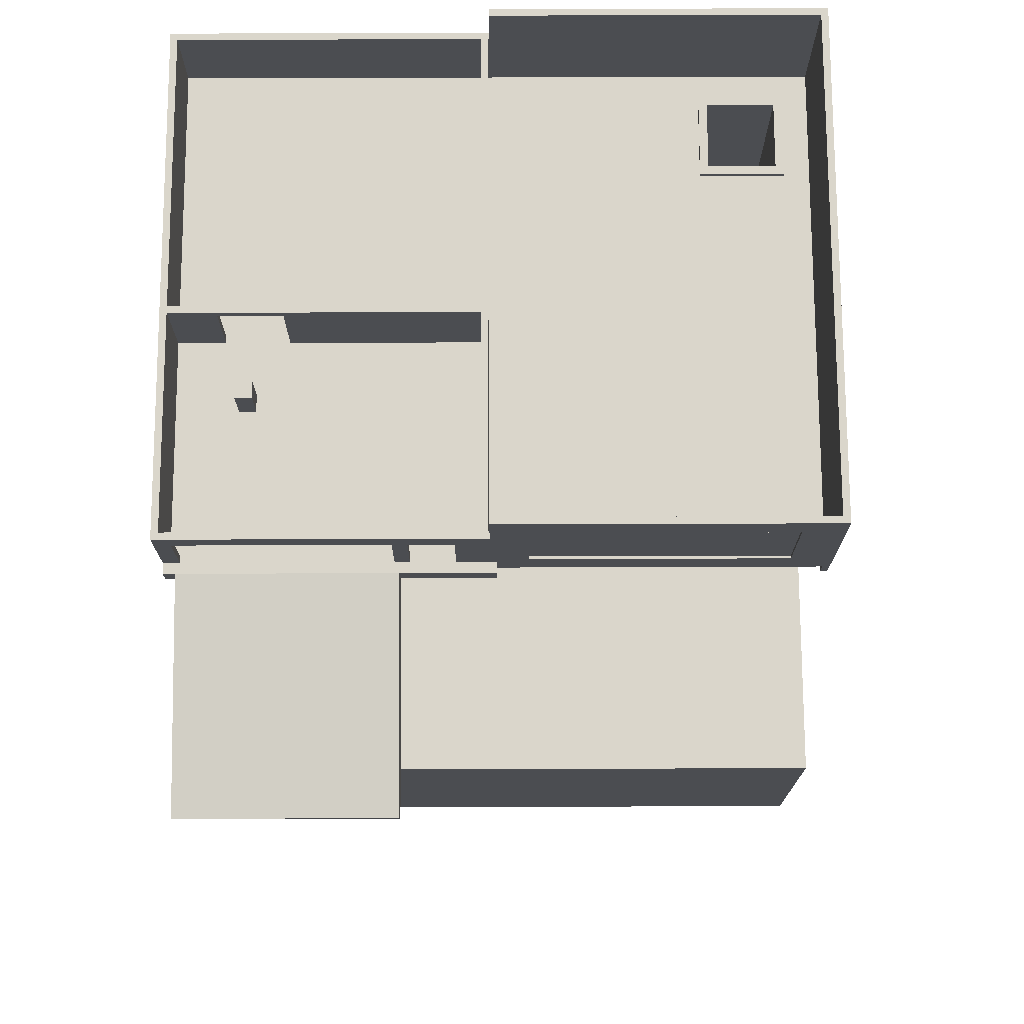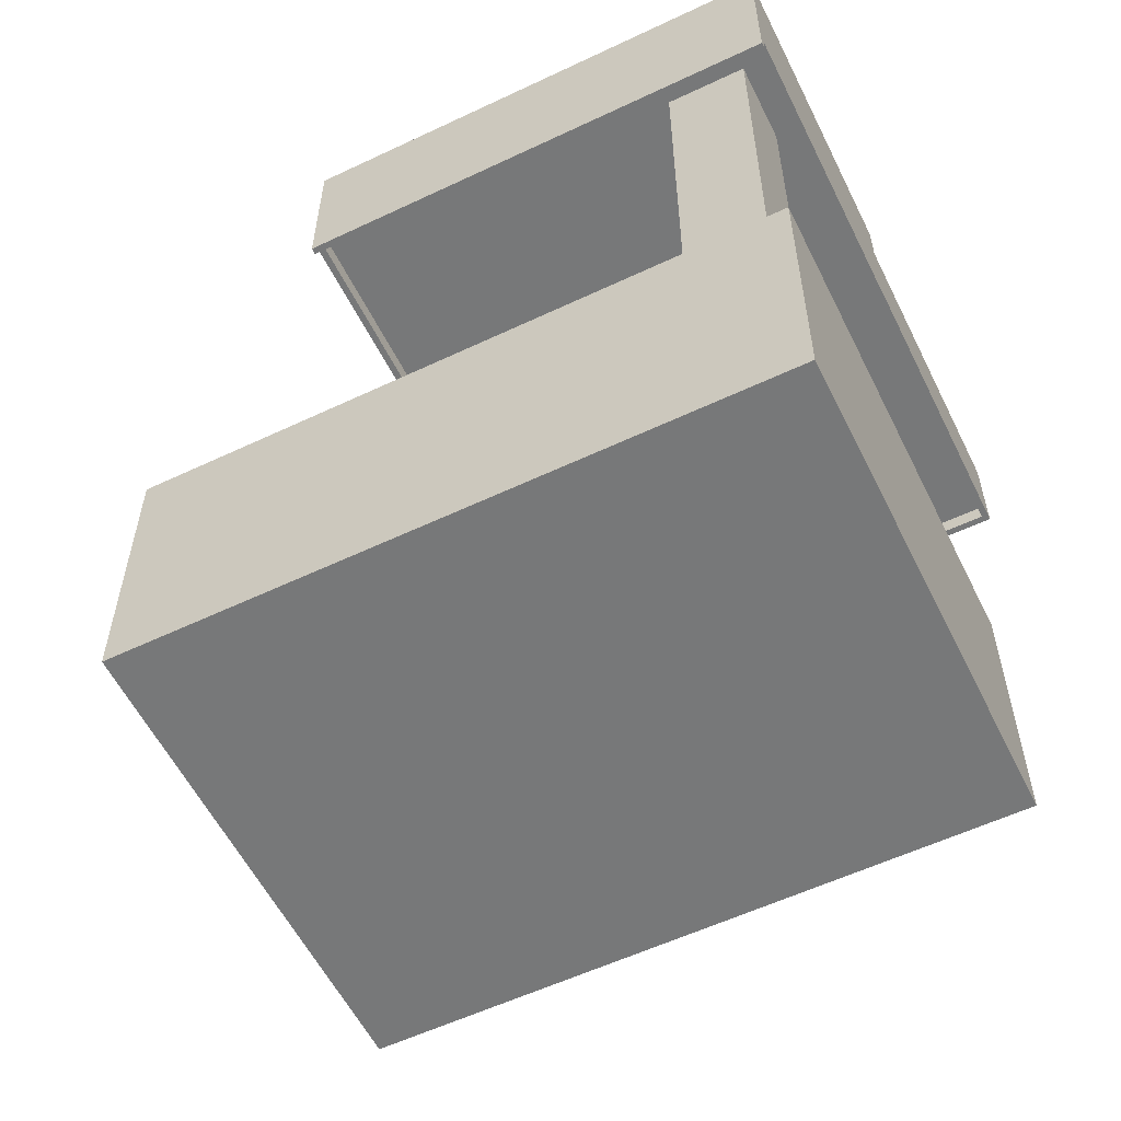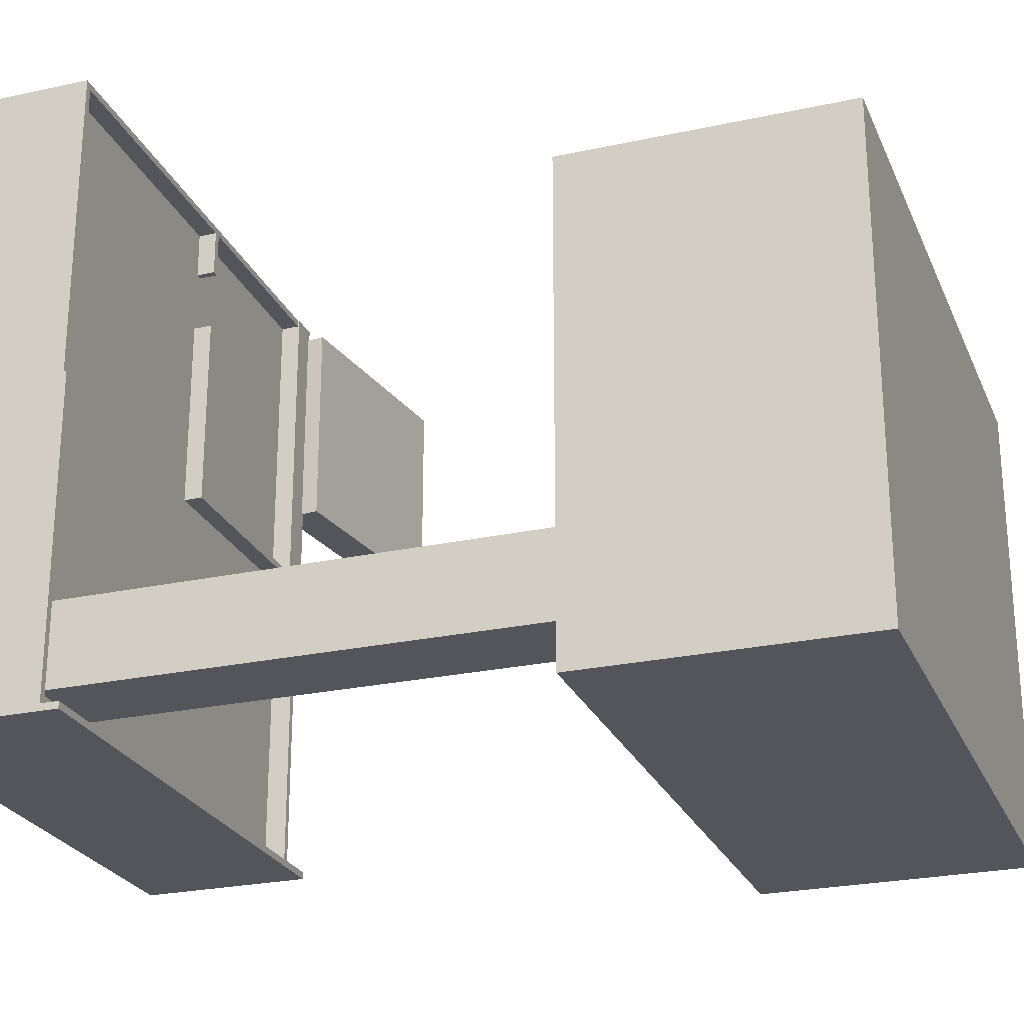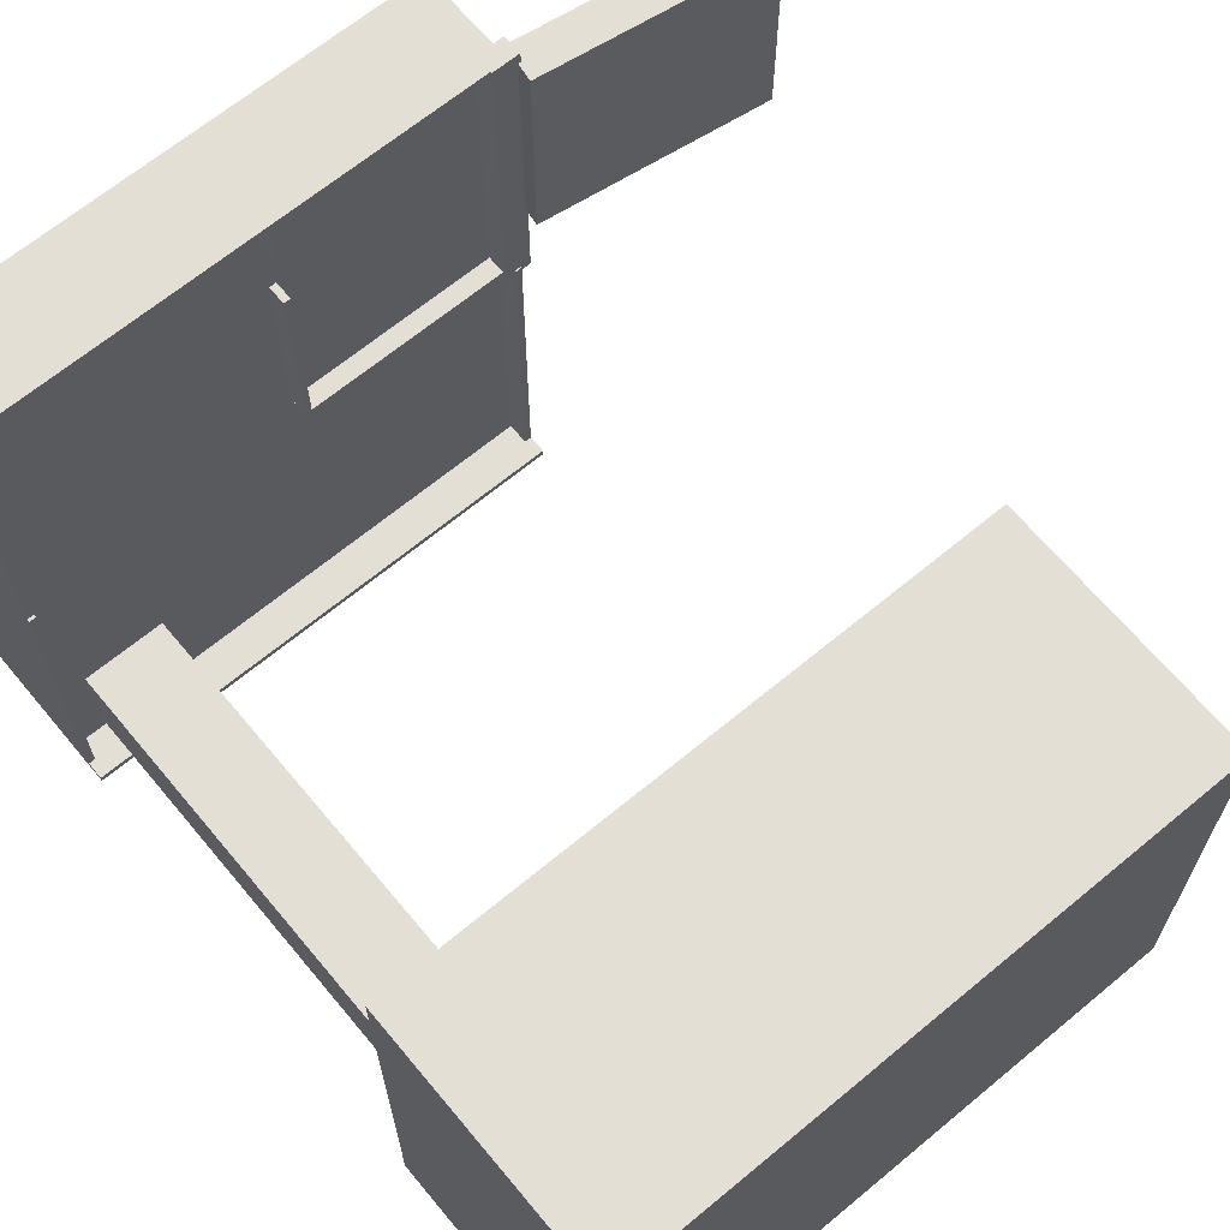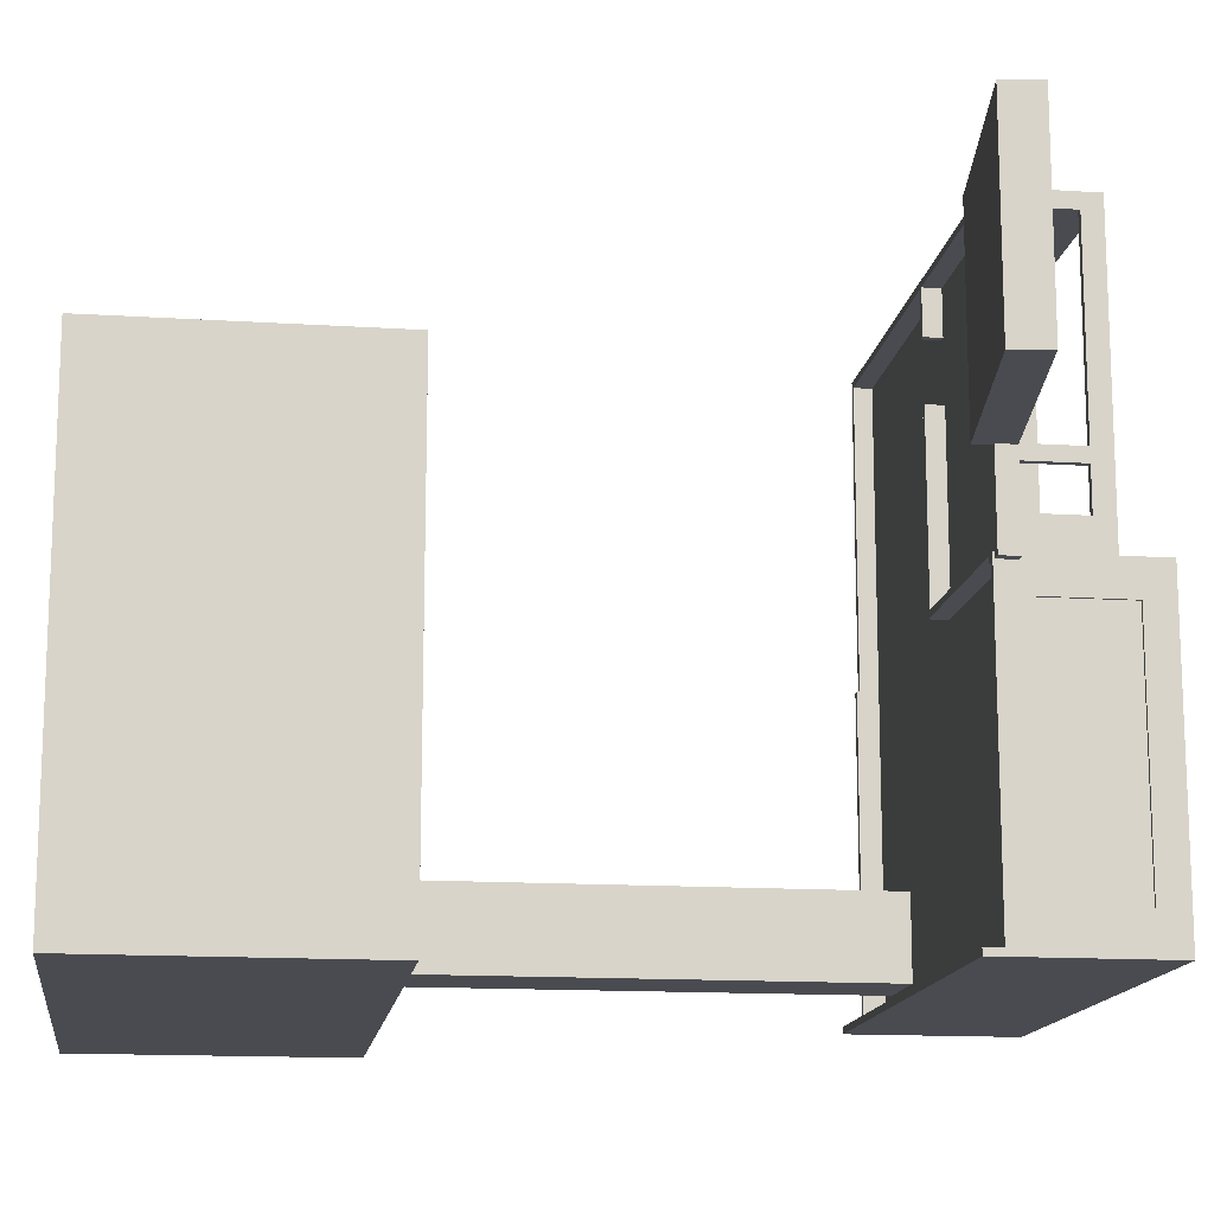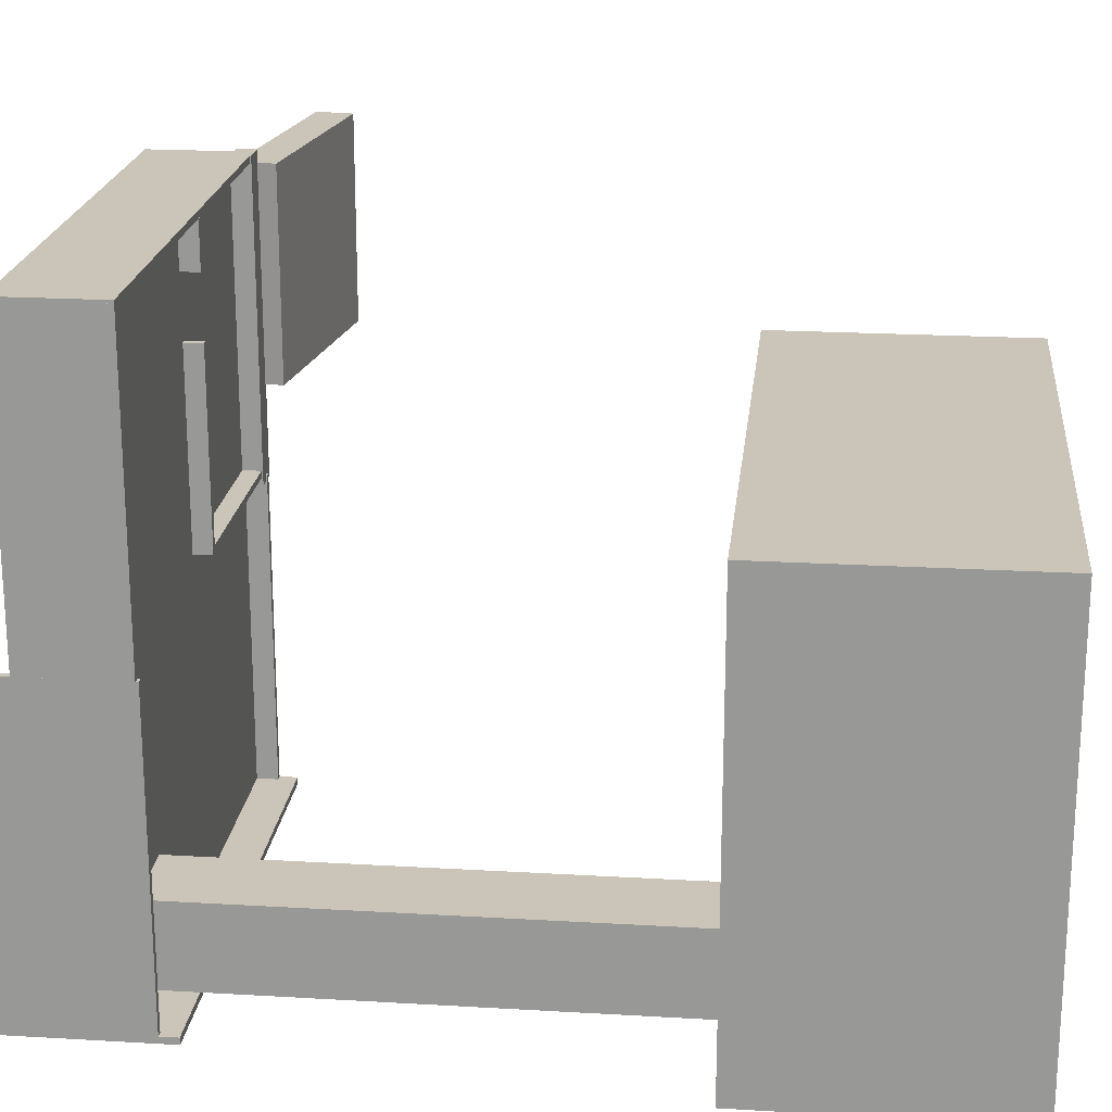
<metadata>
{"format":"obj","ext":"obj","renderer":"f3d","projection":"perspective","resolution":1024,"background":"white","views":[{"elev":73.9,"azim":89.8,"up":"+Y"},{"elev":-57.3,"azim":-153.8,"up":"+Y"},{"elev":-25.0,"azim":-70.5,"up":"+Z"},{"elev":66.3,"azim":-39.8,"up":"+Z"},{"elev":-14.5,"azim":82.1,"up":"+Z"},{"elev":20.5,"azim":-83.9,"up":"+Z"}]}
</metadata>
<code>
o floor
v -30.33 1.187 -37.73
v -30.33 1.187 37.73
v 30.33 1.187 -37.73
v 30.33 1.187 37.73
v -25.84 1.187 -32.14
v -20.26 1.187 -25.21
v -25.84 1.187 -25.21
v -25.84 1.187 -33.21
v -17.84 1.187 -25.21
v -17.84 1.187 -33.21
f 2 6 7
f 3 1 10
f 7 5 1
f 2 4 6
f 7 1 2
f 9 6 4
f 1 5 8
f 10 9 4
f 1 8 10
f 10 4 3
o wall0
v 30.68 -1.037 37.24
v 30.68 11.1 37.24
v 30.68 -1.037 38.06
v 30.68 11.1 38.06
v -30.66 -1.037 37.24
v -30.66 11.1 37.24
v -30.66 -1.037 38.06
v -30.66 11.1 38.06
f 12 13 11
f 14 17 13
f 18 15 17
f 16 11 15
f 17 11 13
f 14 16 18
f 12 14 13
f 14 18 17
f 18 16 15
f 16 12 11
f 17 15 11
f 14 12 16
o wall2
v 30.68 11.1 37.73
v 29.86 11.1 37.73
v 30.68 8.654 11.71
v 30.68 8.654 36.13
v 29.86 8.654 11.71
v 29.86 8.654 36.13
v 30.68 8.654 4.719
v 30.68 8.654 9.966
v 29.86 8.654 4.719
v 29.86 8.654 9.966
v 30.68 11.1 0.8205
v 29.86 11.1 0.8205
v 30.68 1.246 37.73
v 30.68 1.246 36.13
v 30.68 1.246 0.8205
v 30.68 1.246 4.719
v 30.68 1.246 11.71
v 30.68 1.246 9.966
v 29.86 1.246 37.73
v 29.86 1.246 4.719
v 29.86 1.246 0.8205
v 29.86 1.246 36.13
v 29.86 1.246 11.71
v 29.86 1.246 9.966
f 29 21 26
f 19 37 31
f 20 30 27
f 20 29 30
f 24 32 40
f 21 41 35
f 24 21 22
f 28 36 42
f 25 38 34
f 28 25 26
f 30 33 39
f 39 34 38
f 42 35 41
f 31 40 32
f 19 31 32
f 19 32 22
f 34 33 29
f 25 34 29
f 29 19 22
f 21 35 36
f 29 22 21
f 26 25 29
f 21 36 26
f 19 20 37
f 42 41 23
f 24 40 37
f 28 42 23
f 24 37 20
f 27 28 23
f 23 24 20
f 30 39 38
f 27 23 20
f 30 38 27
f 20 19 29
f 24 22 32
f 21 23 41
f 24 23 21
f 28 26 36
f 25 27 38
f 28 27 25
f 30 29 33
f 39 33 34
f 42 36 35
f 31 37 40
o wal3
v -29.84 -1.037 0.8199
v -29.84 11.1 0.8199
v -29.84 -1.037 37.72
v -29.84 11.1 37.72
v -30.67 -1.037 0.8199
v -30.67 11.1 0.8199
v -30.67 -1.037 37.72
v -30.67 11.1 37.72
f 44 45 43
f 46 49 45
f 50 47 49
f 48 43 47
f 49 43 45
f 46 48 50
f 44 46 45
f 46 50 49
f 50 48 47
f 48 44 43
f 49 47 43
f 46 44 48
o wall5
v 29.99 -1.037 0.9782
v 29.99 11.1 0.9781
v 29.99 -1.037 1.802
v 29.99 11.1 1.802
v 3.317 -1.037 0.9782
v 3.317 11.1 0.9782
v 3.317 -1.037 1.802
v 3.317 11.1 1.802
f 52 53 51
f 54 57 53
f 58 55 57
f 56 51 55
f 57 51 53
f 54 56 58
f 52 54 53
f 54 58 57
f 58 56 55
f 56 52 51
f 57 55 51
f 54 52 56
o wall6
v 4.151 -1.037 1.22
v 4.151 11.1 1.22
v 4.151 -1.037 24.16
v 4.151 11.1 24.16
v 3.327 -1.037 1.22
v 3.327 11.1 1.22
v 3.327 -1.037 24.16
v 3.327 11.1 24.16
f 60 61 59
f 62 65 61
f 66 63 65
f 64 59 63
f 65 59 61
f 62 64 66
f 60 62 61
f 62 66 65
f 66 64 63
f 64 60 59
f 65 63 59
f 62 60 64
o wall7
v 4.141 -1.037 31.66
v 4.141 11.1 31.66
v 4.141 -1.037 37.52
v 4.141 11.1 37.52
v 3.318 -1.037 31.66
v 3.318 11.1 31.66
v 3.318 -1.037 37.52
v 3.318 11.1 37.52
f 68 69 67
f 70 73 69
f 74 71 73
f 72 67 71
f 73 67 69
f 70 72 74
f 68 70 69
f 70 74 73
f 74 72 71
f 72 68 67
f 73 71 67
f 70 68 72
o wall1
v 4.141 9.935 24.16
v 4.141 11.1 24.16
v 4.141 9.935 31.66
v 4.141 11.1 31.66
v 3.318 9.935 24.16
v 3.318 11.1 24.16
v 3.318 9.935 31.66
v 3.318 11.1 31.66
f 76 77 75
f 78 81 77
f 82 79 81
f 80 75 79
f 81 75 77
f 78 80 82
f 76 78 77
f 78 82 81
f 82 80 79
f 80 76 75
f 81 79 75
f 78 76 80
o player
v 12.62 1.329 27.91
v 12.62 6.329 27.91
v 12.62 1.329 29.91
v 12.62 6.329 29.91
v 10.62 1.329 27.91
v 10.62 6.329 27.91
v 10.62 1.329 29.91
v 10.62 6.329 29.91
f 84 85 83
f 86 89 85
f 90 87 89
f 88 83 87
f 89 83 85
f 86 88 90
f 84 86 85
f 86 90 89
f 90 88 87
f 88 84 83
f 89 87 83
f 86 84 88
o wall4
v -29.84 -1.375 -37.53
v -29.84 16.79 -37.53
v -29.84 -1.375 0.8205
v -29.84 16.79 0.8205
v -30.67 -1.375 -37.53
v -30.67 16.79 -37.53
v -30.67 -1.375 0.8205
v -30.67 16.79 0.8205
f 92 93 91
f 94 97 93
f 98 95 97
f 96 91 95
f 97 91 93
f 94 96 98
f 92 94 93
f 94 98 97
f 98 96 95
f 96 92 91
f 97 95 91
f 94 92 96
o wall8
v 30.68 -1.375 -37.53
v 30.68 16.79 -37.53
v 30.68 -1.375 0.8206
v 30.68 16.79 0.8205
v 29.86 -1.375 -37.53
v 29.86 16.79 -37.53
v 29.86 -1.375 0.8206
v 29.86 16.79 0.8205
v 30.68 2.3 -33.21
v 30.68 13.22 -33.21
v 30.68 2.3 -3.492
v 30.68 13.22 -3.492
v 29.86 2.3 -3.492
v 29.86 13.22 -3.492
v 29.86 2.3 -33.21
v 29.86 13.22 -33.21
f 108 102 110
f 101 99 109
f 102 105 101
f 106 114 112
f 103 105 113
f 104 99 103
f 105 99 101
f 102 104 106
f 109 112 110
f 110 114 108
f 114 107 108
f 109 113 111
f 108 100 102
f 110 102 101
f 99 100 108
f 99 108 107
f 109 110 101
f 99 107 109
f 102 106 105
f 106 104 114
f 114 104 103
f 105 106 112
f 105 112 111
f 113 114 103
f 105 111 113
f 104 100 99
f 105 103 99
f 102 100 104
f 109 111 112
f 110 112 114
f 114 113 107
f 109 107 113
o wall9
v 30.68 -3.547 -38.06
v 30.68 16.79 -38.06
v 30.68 -3.547 -37.24
v 30.68 16.79 -37.24
v -30.66 -3.547 -38.06
v -30.66 16.79 -38.06
v -30.66 -3.547 -37.24
v -30.66 16.79 -37.24
f 116 117 115
f 118 121 117
f 122 119 121
f 120 115 119
f 121 115 117
f 118 120 122
f 116 118 117
f 118 122 121
f 122 120 119
f 120 116 115
f 121 119 115
f 118 116 120
o wall10
v 31.96 1.186 38.06
v 28.58 1.186 38.06
v 31.96 -1.206 38.06
v 28.58 -1.206 38.06
v 31.96 1.186 0.05081
v 28.58 1.186 0.05081
v 31.96 -1.206 0.05081
v 28.58 -1.206 0.05081
f 124 125 123
f 126 129 125
f 130 127 129
f 128 123 127
f 129 123 125
f 126 128 130
f 124 126 125
f 126 130 129
f 130 128 127
f 128 124 123
f 129 127 123
f 126 124 128
o ramp
v 59.29 -2.655 36.64
v 31.96 1.186 36.64
v 58.65 -7.217 36.64
v 31.32 -3.376 36.64
v 59.29 -2.655 11.17
v 31.96 1.186 11.17
v 58.65 -7.217 11.17
v 31.32 -3.376 11.17
f 132 133 131
f 134 137 133
f 138 135 137
f 136 131 135
f 137 131 133
f 134 136 138
f 132 134 133
f 134 138 137
f 138 136 135
f 136 132 131
f 137 135 131
f 134 132 136
o basement_tunnel
v -16.84 1.721 -24.21
v -16.84 -57.81 -24.21
v -16.84 1.721 -34.21
v -16.84 -57.81 -34.21
v -26.84 1.721 -24.21
v -26.84 -57.81 -24.21
v -26.84 1.721 -34.21
v -26.84 -57.81 -34.21
v -25.84 1.721 -25.21
v -25.84 1.721 -33.21
v -17.84 1.721 -25.21
v -17.84 1.721 -33.21
v -17.84 -57.81 -25.21
v -17.84 -57.81 -33.21
v -25.84 -57.81 -25.21
v -25.84 -57.81 -33.21
f 140 141 139
f 142 145 141
f 146 143 145
f 144 139 143
f 139 150 149
f 145 143 148
f 144 154 153
f 142 140 152
f 149 152 151
f 150 154 152
f 147 154 148
f 149 153 147
f 140 142 141
f 142 146 145
f 146 144 143
f 144 140 139
f 139 141 150
f 148 150 141
f 143 139 149
f 143 149 147
f 148 141 145
f 143 147 148
f 144 146 154
f 152 154 146
f 140 144 153
f 140 153 151
f 152 146 142
f 140 151 152
f 149 150 152
f 150 148 154
f 147 153 154
f 149 151 153
o basement
v 44.36 -56.65 15.58
v 43.36 -57.65 14.58
v 44.36 -89.18 15.58
v 43.36 -88.18 14.58
v 44.36 -56.65 -41.43
v 43.36 -57.65 -40.43
v 44.36 -89.18 -41.43
v 43.36 -88.18 -40.43
v -31.29 -56.65 15.58
v -30.29 -57.65 14.58
v -31.29 -89.18 15.58
v -30.29 -88.18 14.58
v -31.29 -56.65 -41.43
v -30.29 -57.65 -40.43
v -31.29 -89.18 -41.43
v -30.29 -88.18 -40.43
v -17.84 -56.65 -25.21
v -17.84 -56.65 -33.21
v -25.84 -56.65 -25.21
v -25.84 -56.65 -33.21
v -17.84 -57.65 -25.21
v -17.84 -57.65 -33.21
v -25.84 -57.65 -25.21
v -25.84 -57.65 -33.21
f 157 159 155
f 161 167 159
f 169 163 167
f 165 155 163
f 167 173 174
f 155 159 171
f 161 165 169
f 160 158 156
f 168 162 160
f 164 170 168
f 156 166 164
f 168 177 164
f 160 175 176
f 166 162 170
f 171 176 175
f 172 178 176
f 173 178 174
f 171 177 173
f 157 161 159
f 161 169 167
f 169 165 163
f 165 157 155
f 167 163 173
f 173 163 155
f 159 167 174
f 159 174 172
f 171 173 155
f 159 172 171
f 161 157 165
f 160 162 158
f 168 170 162
f 164 166 170
f 156 158 166
f 168 178 177
f 176 178 168
f 160 156 164
f 164 177 175
f 176 168 160
f 160 164 175
f 166 158 162
f 171 172 176
f 172 174 178
f 173 177 178
f 171 175 177
o window_glass
v 30.21 2.3 -3.492
v 30.36 2.3 -3.492
v 30.21 13.22 -3.492
v 30.36 13.22 -3.492
v 30.21 2.3 -33.21
v 30.36 2.3 -33.21
v 30.21 13.22 -33.21
v 30.36 13.22 -33.21
f 180 181 179
f 182 185 181
f 186 183 185
f 184 179 183
f 185 179 181
f 182 184 186
f 180 182 181
f 182 186 185
f 186 184 183
f 184 180 179
f 185 183 179
f 182 180 184
o wall11
v 3.335 9.935 0.9781
v 3.335 11.1 0.9781
v 3.335 9.935 1.802
v 3.335 11.1 1.802
v -29.87 9.935 0.9782
v -29.87 11.1 0.9782
v -29.87 9.935 1.802
v -29.87 11.1 1.802
f 188 189 187
f 190 193 189
f 194 191 193
f 192 187 191
f 193 187 189
f 190 192 194
f 188 190 189
f 190 194 193
f 194 192 191
f 192 188 187
f 193 191 187
f 190 188 192

</code>
